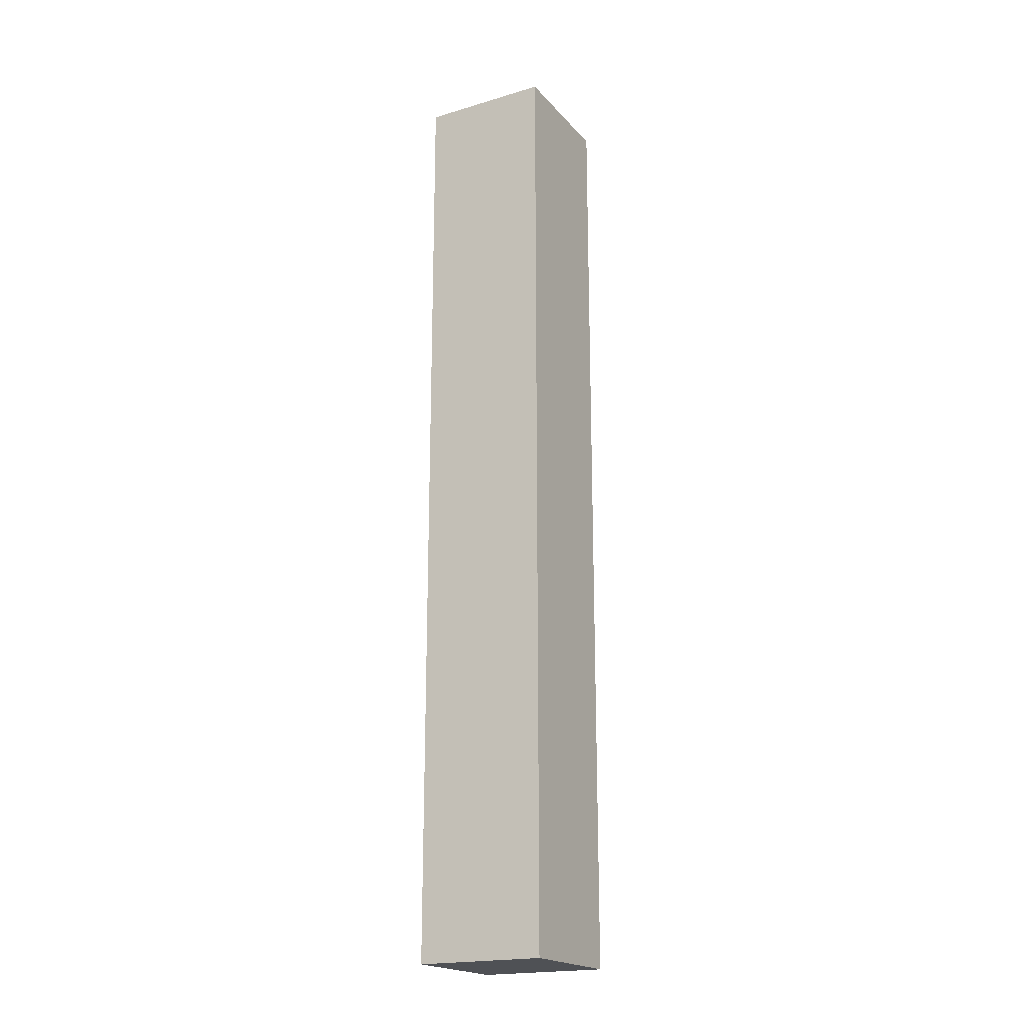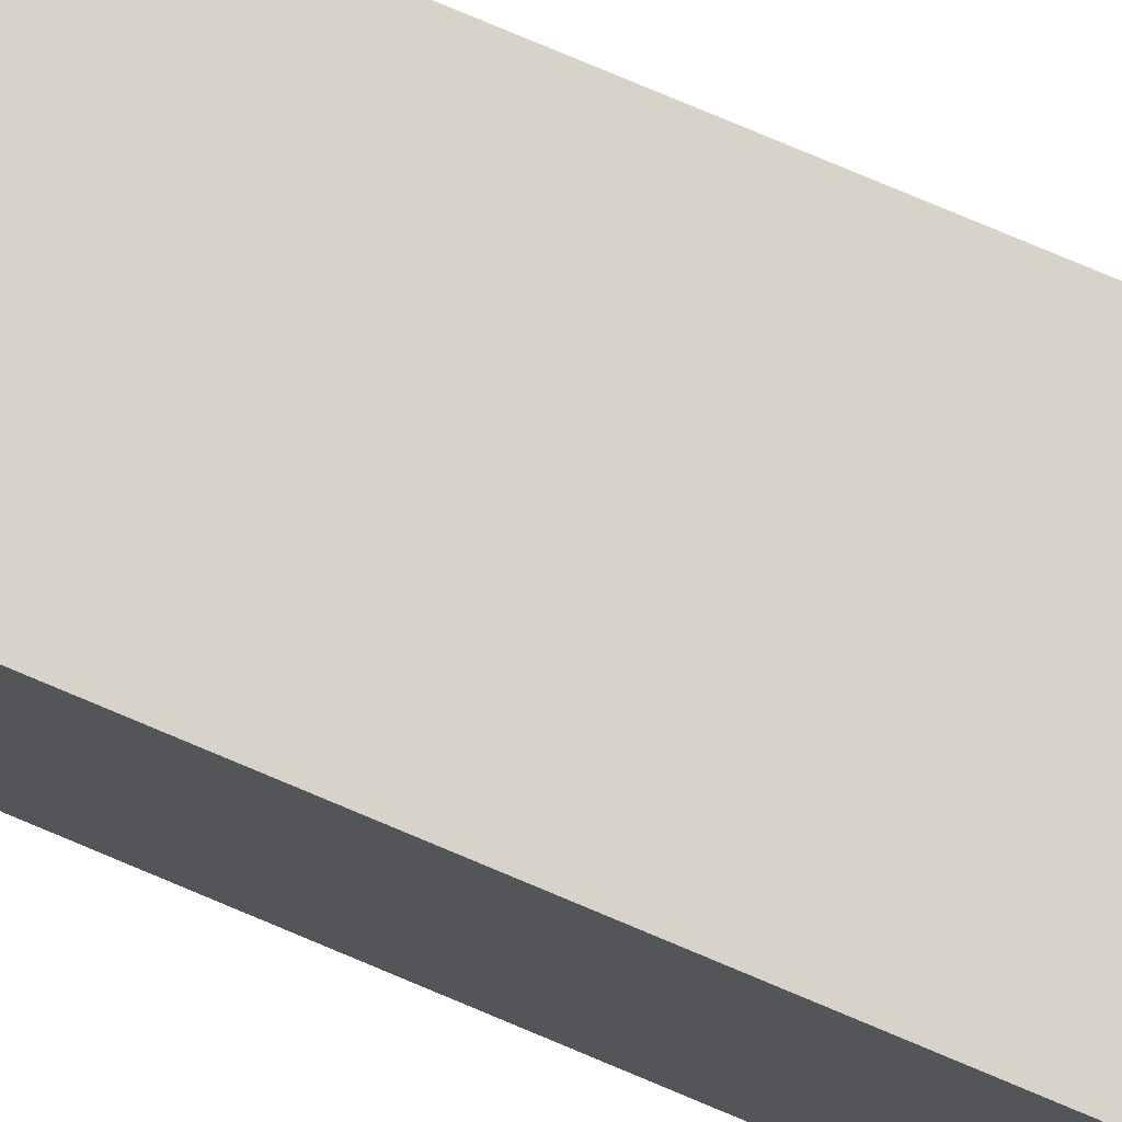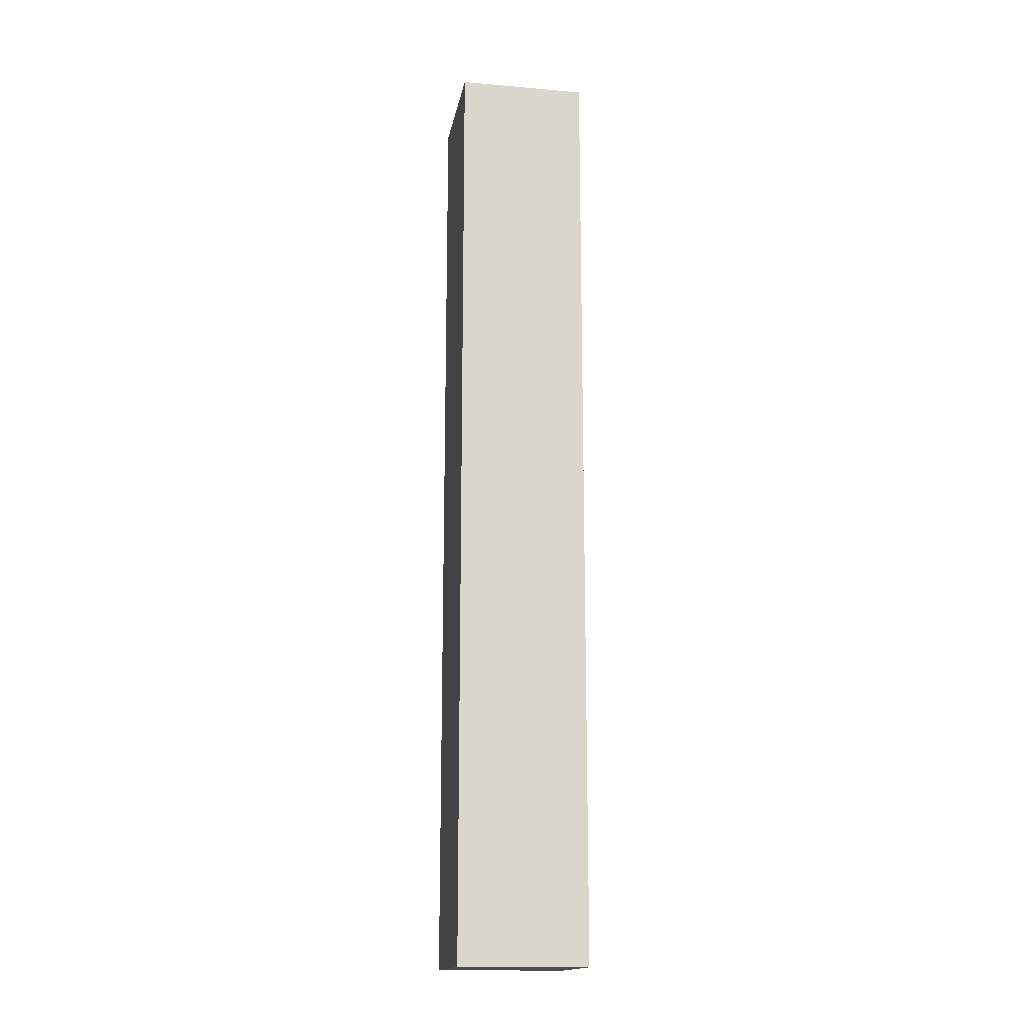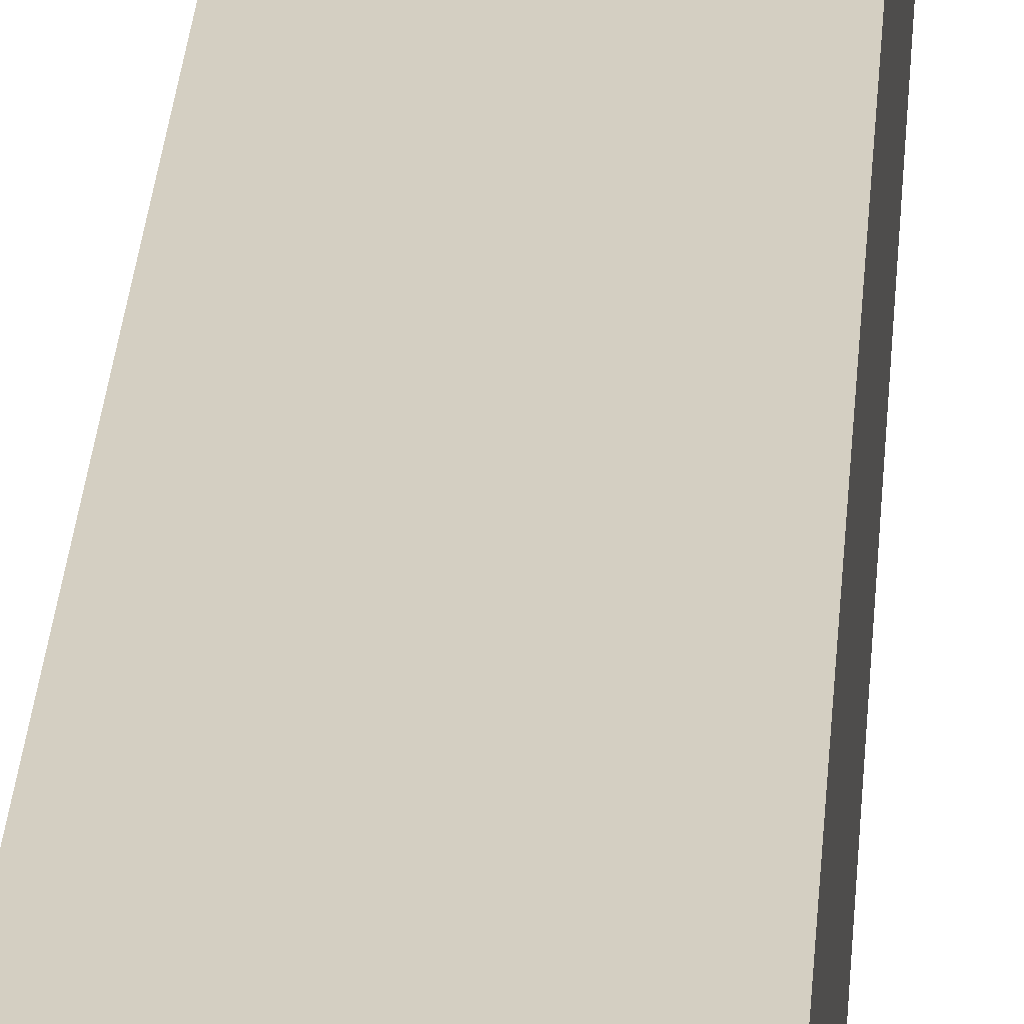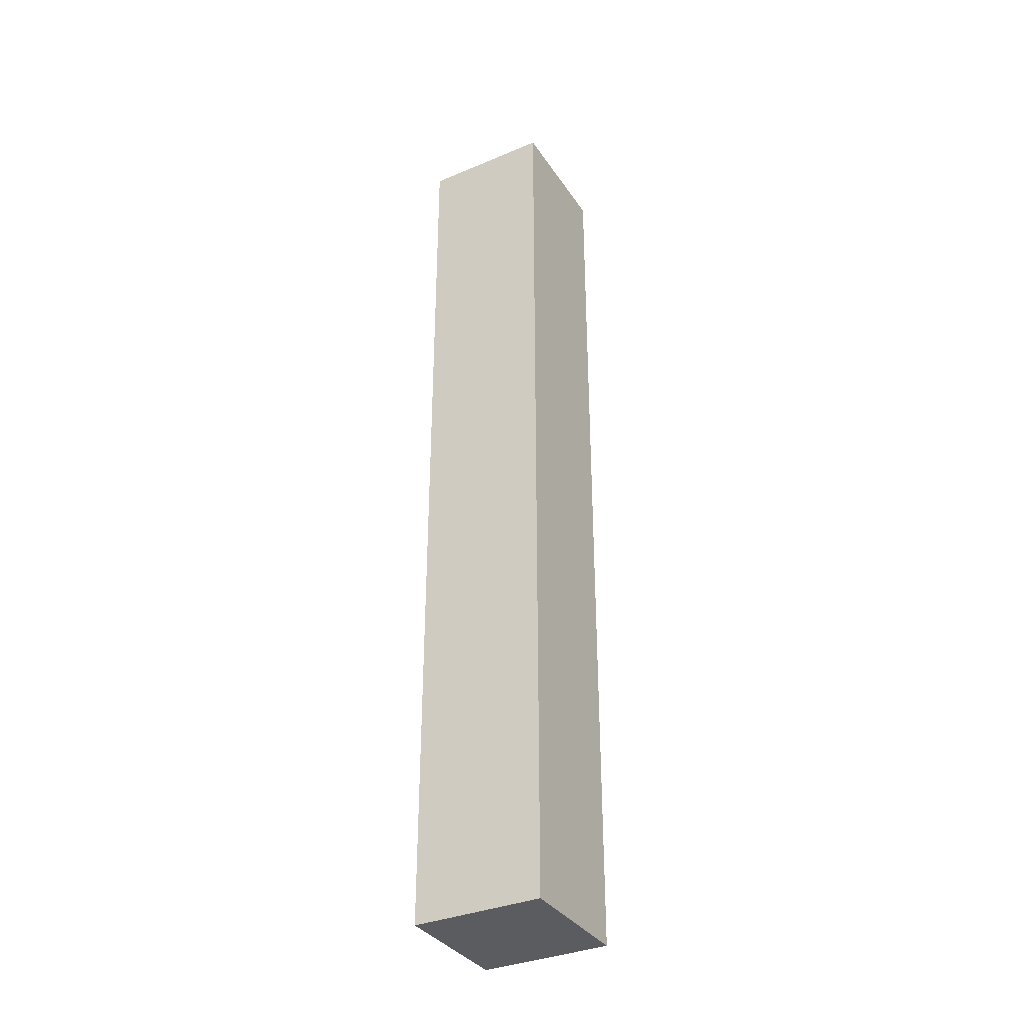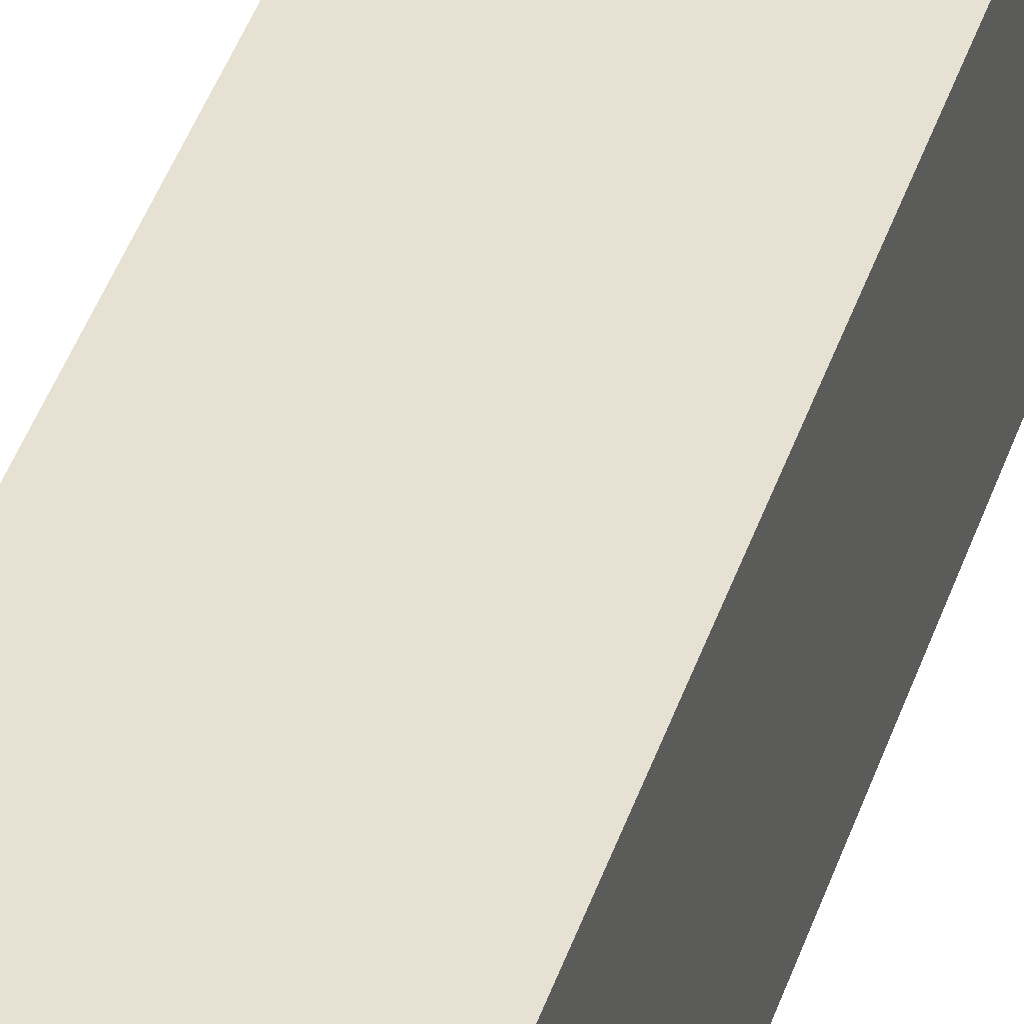
<metadata>
{"format":"obj","ext":"obj","renderer":"f3d","projection":"perspective","resolution":1024,"background":"white","views":[{"elev":-19.9,"azim":118.7,"up":"+Y"},{"elev":77.0,"azim":112.9,"up":"+Z"},{"elev":-16.2,"azim":-10.1,"up":"+Y"},{"elev":25.4,"azim":3.5,"up":"+Z"},{"elev":-35.0,"azim":119.2,"up":"+Y"},{"elev":38.9,"azim":16.6,"up":"+Z"}]}
</metadata>
<code>
g pb_Mesh175702
v 0 -9 -1
v -3 -9 -1
v 0 13 -1
v -3 13 -1
v -3 -9 -1
v -3 -9 -4
v -3 13 -1
v -3 13 -4
v -3 -9 -4
v 0 -9 -4
v -3 13 -4
v 0 13 -4
v 0 -9 -4
v 0 -9 -1
v 0 13 -4
v 0 13 -1
v 0 13 -1
v -3 13 -1
v 0 13 -4
v -3 13 -4
v 0 -9 -4
v -3 -9 -4
v 0 -9 -1
v -3 -9 -1
g pb_Mesh175702_0
g pb_Mesh175702_1
f 3 2 1
f 3 4 2
f 7 6 5
f 7 8 6
f 11 10 9
f 11 12 10
f 15 14 13
f 15 16 14
f 19 18 17
f 19 20 18
f 23 22 21
f 23 24 22

</code>
